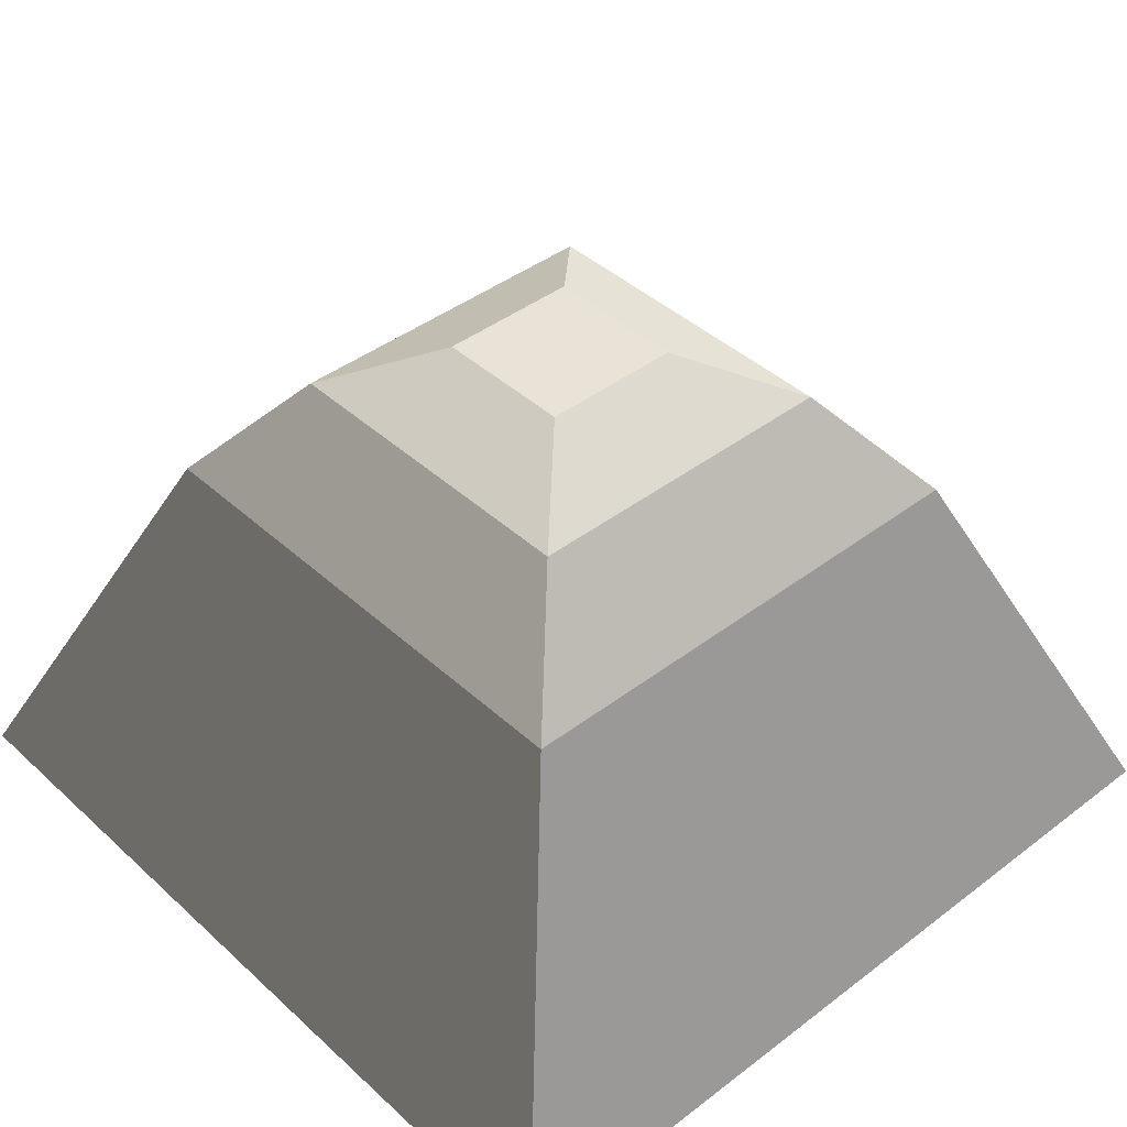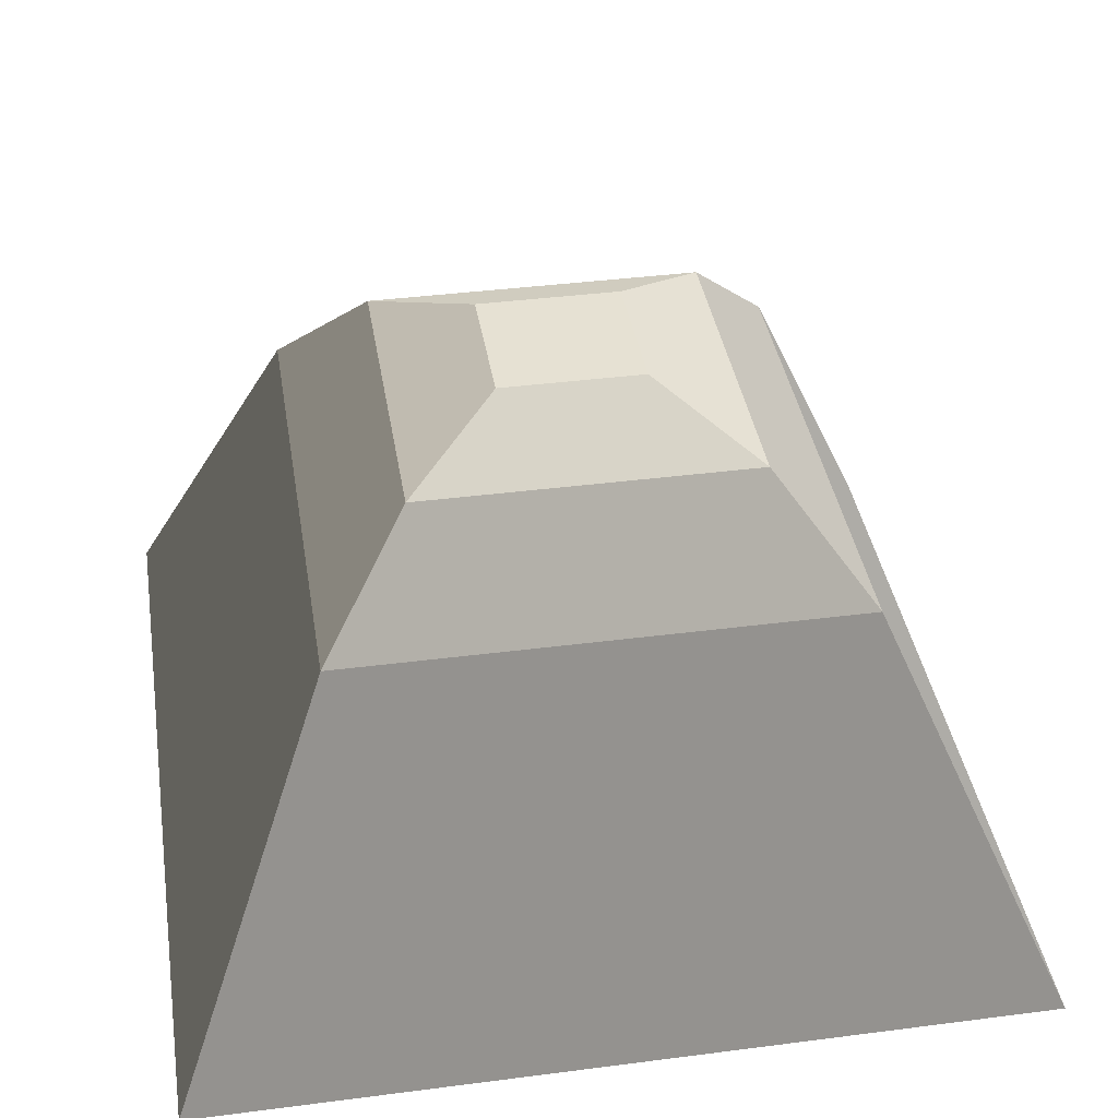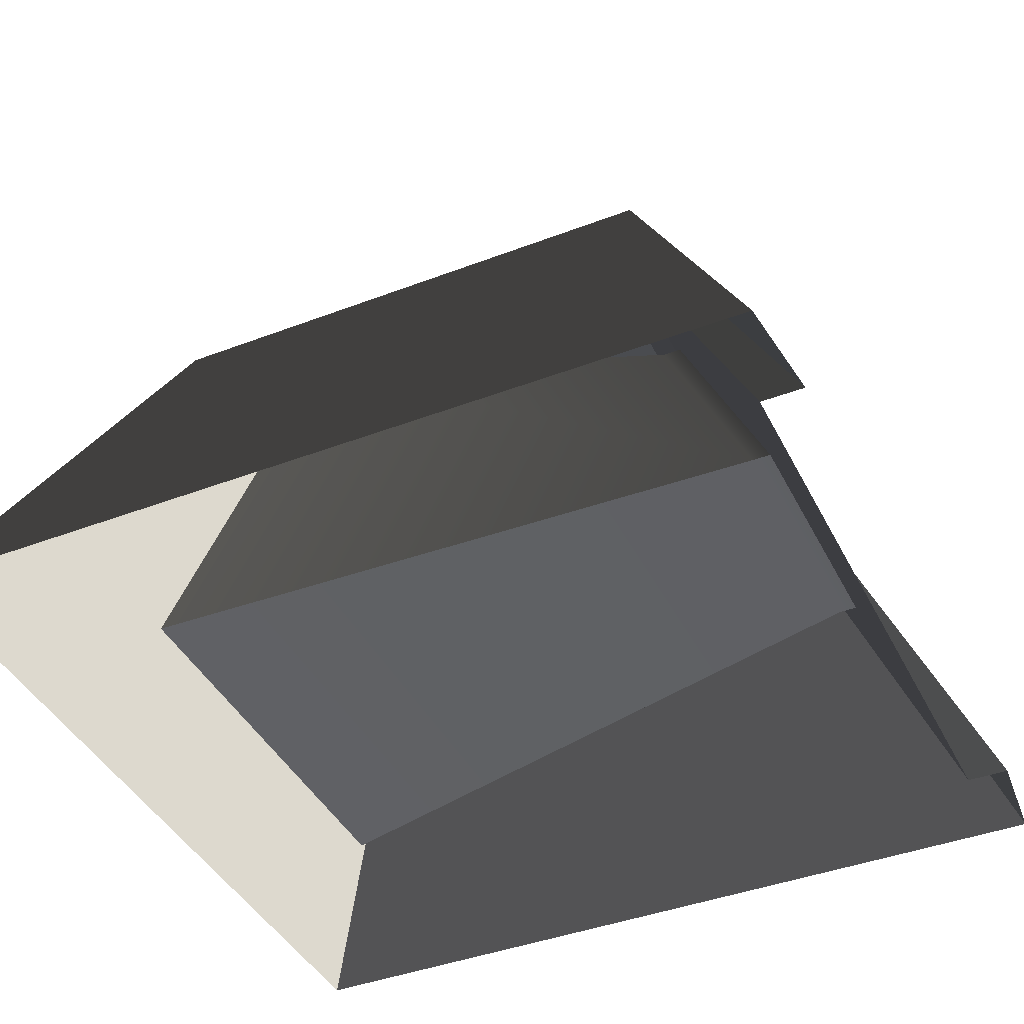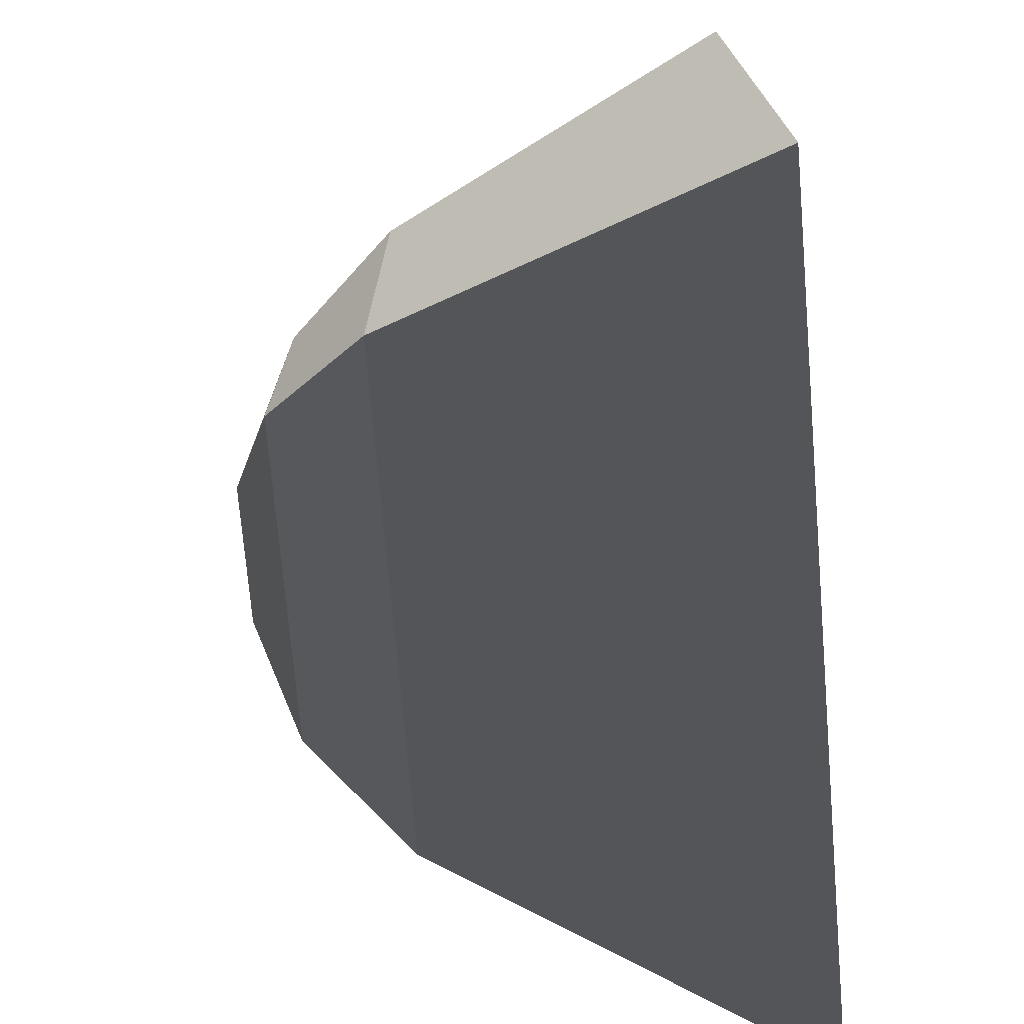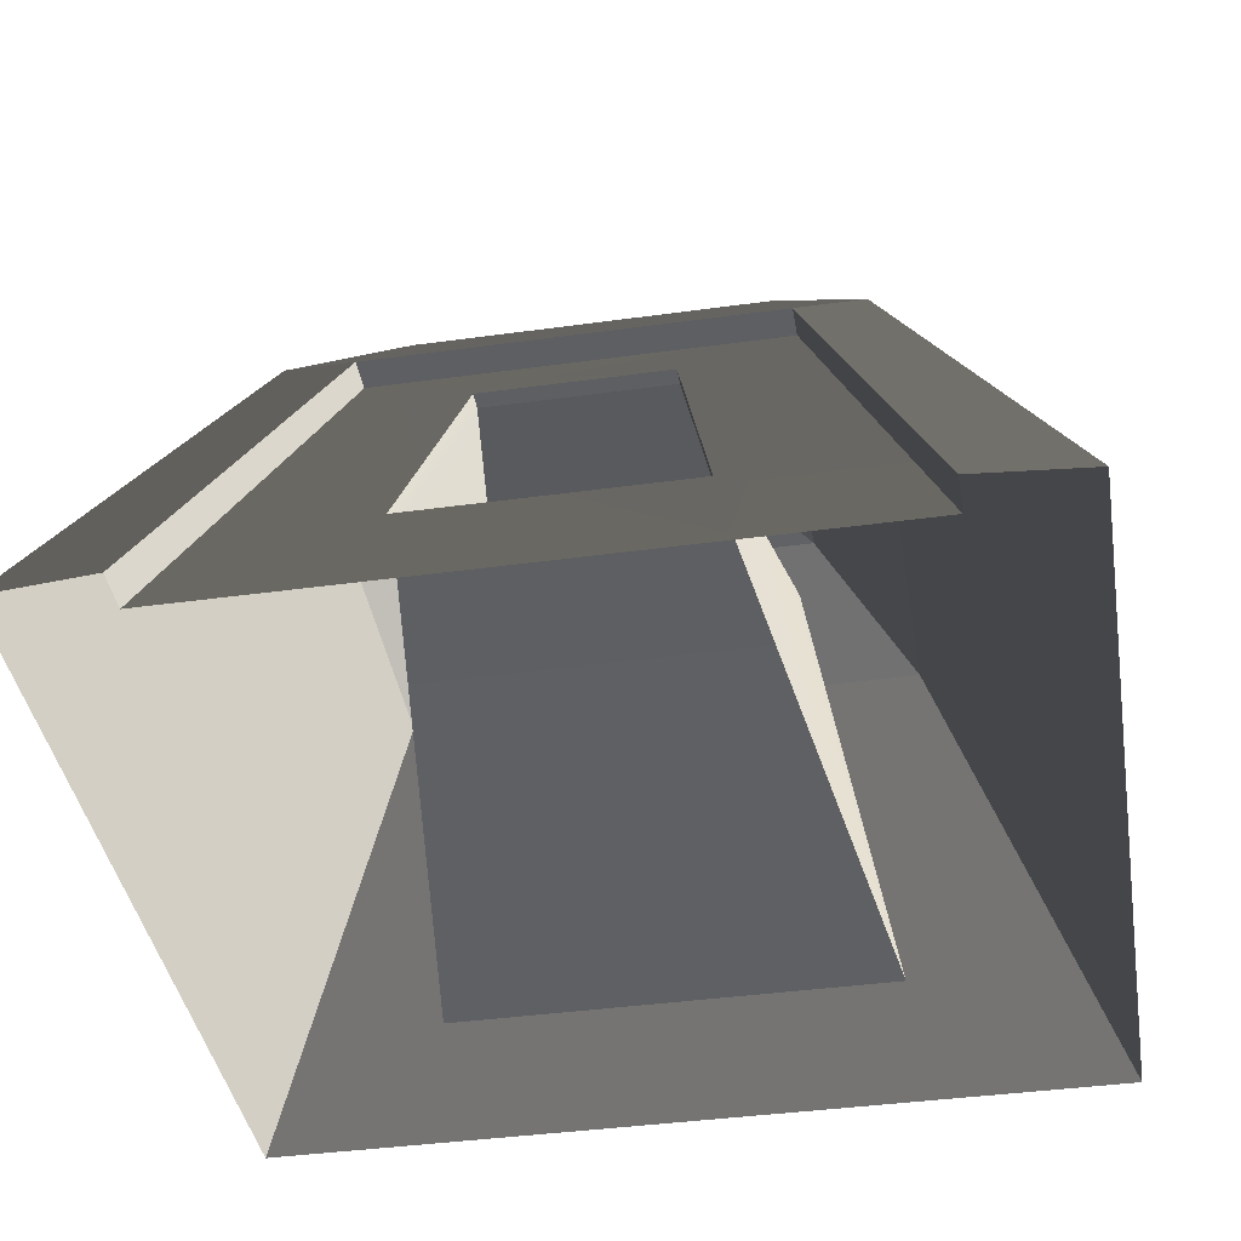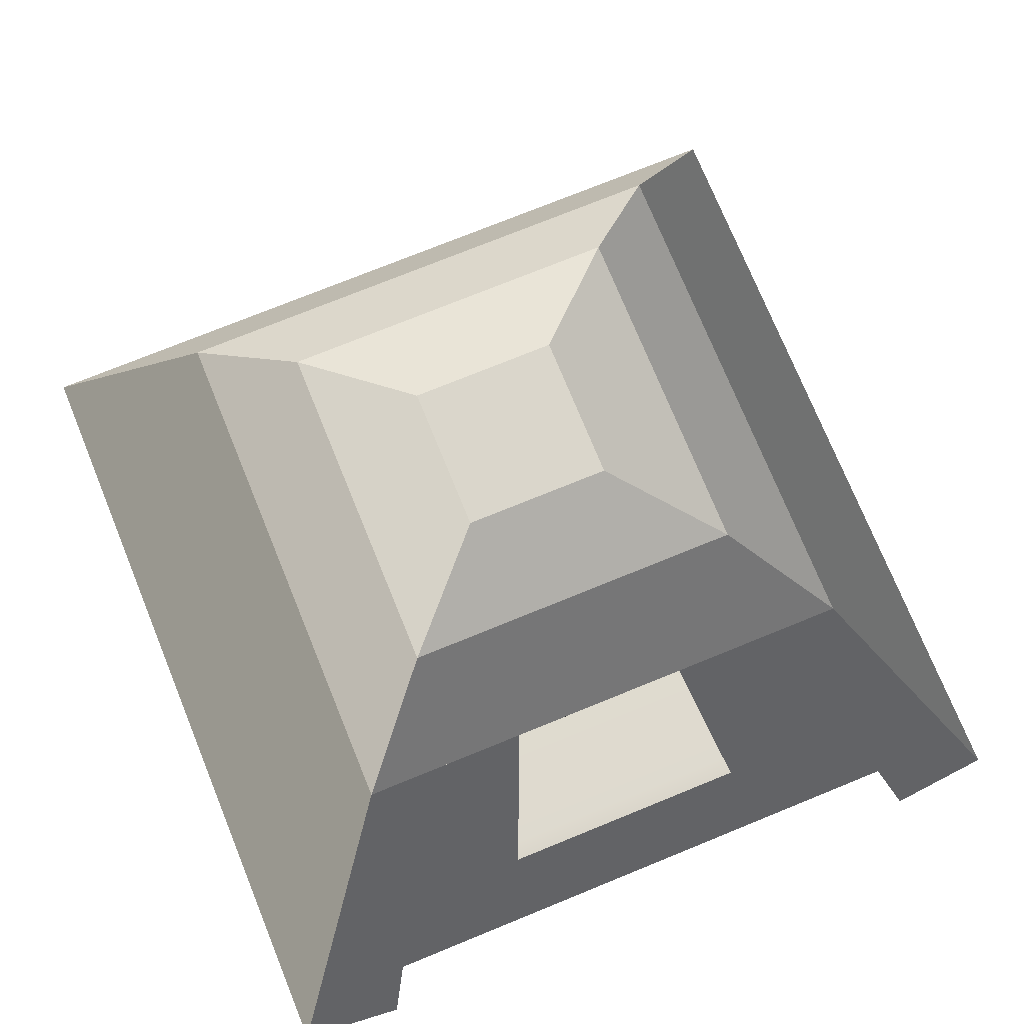
<metadata>
{"format":"obj","ext":"obj","renderer":"f3d","projection":"perspective","resolution":1024,"background":"white","views":[{"elev":41.9,"azim":-132.5,"up":"+Y"},{"elev":38.8,"azim":170.8,"up":"+Y"},{"elev":-41.4,"azim":-65.1,"up":"+Y"},{"elev":-73.0,"azim":-85.2,"up":"+Z"},{"elev":-40.5,"azim":9.6,"up":"+Y"},{"elev":74.1,"azim":-22.2,"up":"+Y"}]}
</metadata>
<code>
v -0.4917 1.844 1.213
v 0.01746 1.844 1.213
v 0.4917 1.844 1.213
v 1.417 2.079 1.39
v 0.9183 2.681 0.8916
v -0.9183 2.681 0.8916
v -1.417 2.079 1.39
v -0.3915 2.944 0.3228
v -0.3915 2.944 0.3648
v 0.3915 2.944 0.3648
v -0.3373 2.944 0.3228
v 0.3427 2.944 0.3228
v -0.3373 2.944 -0.3648
v 0.3915 2.944 0.3228
v -0.3915 2.944 -0.3648
v 0.3427 2.944 -0.3648
v 0.3915 2.944 -0.3648
v -0.3915 2.944 -0.4182
v 0.3915 2.944 -0.4182
v 0.9183 2.681 -0.945
v 1.417 2.079 -1.444
v -1.417 2.079 -1.444
v -0.9183 2.681 -0.945
v -1.417 2.079 1.39
v -0.9183 2.681 0.8916
v -0.9183 2.681 0.8102
v -1.417 2.079 1.326
v 0.9183 2.681 0.8102
v 0.9183 2.681 0.8916
v 1.417 2.079 1.39
v 1.417 2.079 1.326
v -2.344 -0.03101 2.318
v -1.417 2.079 1.39
v -1.417 2.079 1.326
v -2.344 -0.03101 2.206
v 1.417 2.079 -1.444
v 2.344 -0.03101 -2.371
v -2.344 -0.03101 -2.371
v -1.417 2.079 -1.444
v 1.417 2.079 1.326
v 1.417 2.079 1.39
v 2.344 -0.03101 2.318
v 2.344 -0.03101 2.206
v 0.9183 2.681 0.8916
v 0.3915 2.944 0.3648
v -0.3915 2.944 0.3648
v -0.9183 2.681 0.8916
v -0.9183 2.681 0.8916
v -0.3915 2.944 0.3648
v -0.3915 2.944 0.3228
v -0.9183 2.681 0.8102
v -0.9183 2.681 -0.945
v -0.3915 2.944 -0.4182
v 0.3915 2.944 -0.4182
v 0.9183 2.681 -0.945
v 0.3915 2.944 0.3228
v 0.3915 2.944 0.3648
v 0.9183 2.681 0.8916
v 0.9183 2.681 0.8102
v -2.344 -0.03101 2.318
v -1.756 -0.03101 2.371
v -1.061 2.079 1.39
v -1.417 2.079 1.39
v -1.417 2.079 1.39
v -1.061 2.079 1.39
v 1.061 2.079 1.39
v 1.417 2.079 1.39
v 1.417 2.079 1.39
v 1.061 2.079 1.39
v 1.756 -0.03101 2.371
v 2.344 -0.03101 2.318
v -1.756 -0.03101 2.371
v -1.756 -0.03101 2.138
v -1.061 2.079 1.21
v -1.061 2.079 1.39
v -1.061 2.079 1.39
v -1.061 2.079 1.21
v 1.061 2.079 1.21
v 1.061 2.079 1.39
v 1.061 2.079 1.39
v 1.061 2.079 1.21
v 1.756 -0.03101 2.138
v 1.756 -0.03101 2.371
v 1.756 -0.03101 2.138
v 0.8136 -0.03101 2.138
v -0.8136 -0.03101 2.138
v -1.756 -0.03101 2.138
v -1.061 2.079 1.21
v -1.756 -0.03101 2.138
v -0.8136 -0.03101 2.138
v -0.717 0.6019 1.86
v -0.4917 1.844 1.312
v 0.8136 -0.03101 2.138
v 0.717 0.6019 1.86
v 1.061 2.079 1.21
v 0.4917 1.844 1.312
v 1.756 -0.03101 2.138
v -1.061 2.079 1.21
v -0.4917 1.844 1.312
v 0.4917 1.844 1.312
v 1.061 2.079 1.21
v 0.717 0.6019 1.86
v 0.717 0.6019 1.761
v -0.717 0.6019 1.761
v -0.717 0.6019 1.86
v -0.717 0.6019 1.86
v -0.717 0.6019 1.761
v -0.4917 1.844 1.213
v -0.4917 1.844 1.312
v -0.4917 1.844 1.312
v -0.4917 1.844 1.213
v 0.4917 1.844 1.213
v 0.4917 1.844 1.312
v 0.4917 1.844 1.312
v 0.4917 1.844 1.213
v 0.717 0.6019 1.761
v 0.717 0.6019 1.86
v -0.8259 2.305 -0.9347
v -1.204 0.2191 -1.6
v 1.204 0.2191 -1.6
v 0.02933 2.305 -0.9347
v 0.8259 2.305 -0.9347
v 0.01746 1.844 1.213
v 0.8259 2.305 -0.9347
v 0.4917 1.844 1.213
v 0.02933 2.305 -0.9347
v -0.4917 1.844 1.213
v -0.8259 2.305 -0.9347
v 0.4917 1.844 1.213
v 0.8259 2.305 -0.9347
v 1.204 0.2191 -1.6
v 0.717 0.6019 1.761
v 0.717 0.6019 1.761
v 1.204 0.2191 -1.6
v -1.204 0.2191 -1.6
v -0.717 0.6019 1.761
v -0.717 0.6019 1.761
v -1.204 0.2191 -1.6
v -0.8259 2.305 -0.9347
v -0.4917 1.844 1.213
v -1.417 2.079 1.326
v -1.417 2.079 -1.338
v -2.344 -0.03101 -2.274
v -2.344 -0.03101 2.206
v -0.9183 2.681 0.8102
v -0.9183 2.681 -0.8368
v -1.417 2.079 -1.338
v -1.417 2.079 1.326
v -0.3915 2.944 0.3228
v -0.3915 2.944 -0.3648
v -0.9183 2.681 -0.8368
v -0.9183 2.681 0.8102
v 0.3427 2.944 -0.3648
v -0.3373 2.944 -0.3648
v -0.3373 2.944 0.3228
v 0.3427 2.944 0.3228
v 0.3915 2.944 -0.3648
v 0.3915 2.944 0.3228
v 0.9183 2.681 0.8102
v 0.9183 2.681 -0.8368
v 0.9183 2.681 -0.8368
v 0.9183 2.681 0.8102
v 1.417 2.079 1.326
v 1.417 2.079 -1.338
v 1.417 2.079 -1.338
v 1.417 2.079 1.326
v 2.344 -0.03101 2.206
v 2.344 -0.03101 -2.274
v -1.417 2.079 -1.338
v -1.417 2.079 -1.444
v -2.344 -0.03101 -2.371
v -2.344 -0.03101 -2.274
v -0.9183 2.681 -0.8368
v -0.9183 2.681 -0.945
v -1.417 2.079 -1.444
v -1.417 2.079 -1.338
v -0.3915 2.944 -0.3648
v -0.3915 2.944 -0.4182
v -0.9183 2.681 -0.945
v -0.9183 2.681 -0.8368
v 0.9183 2.681 -0.945
v 0.3915 2.944 -0.4182
v 0.3915 2.944 -0.3648
v 0.9183 2.681 -0.8368
v 1.417 2.079 -1.444
v 0.9183 2.681 -0.945
v 0.9183 2.681 -0.8368
v 1.417 2.079 -1.338
v 2.344 -0.03101 -2.371
v 1.417 2.079 -1.444
v 1.417 2.079 -1.338
v 2.344 -0.03101 -2.274
f 2 3 1
f 5 6 4
f 6 7 4
f 9 10 8
f 8 10 11
f 11 10 12
f 8 11 13
f 14 12 10
f 15 8 13
f 16 12 14
f 13 16 15
f 17 16 14
f 16 17 15
f 15 17 18
f 19 18 17
f 21 22 20
f 22 23 20
f 25 26 24
f 26 27 24
f 29 30 28
f 30 31 28
f 33 34 32
f 34 35 32
f 37 38 36
f 38 39 36
f 41 42 40
f 42 43 40
f 45 46 44
f 46 47 44
f 49 50 48
f 50 51 48
f 53 54 52
f 54 55 52
f 57 58 56
f 58 59 56
f 61 62 60
f 62 63 60
f 65 66 64
f 66 67 64
f 69 70 68
f 70 71 68
f 73 74 72
f 74 75 72
f 77 78 76
f 78 79 76
f 81 82 80
f 82 83 80
f 85 86 84
f 86 87 84
f 89 90 88
f 91 88 90
f 92 88 91
f 91 90 93
f 94 91 93
f 93 95 94
f 96 94 95
f 97 95 93
f 99 100 98
f 100 101 98
f 103 104 102
f 104 105 102
f 107 108 106
f 108 109 106
f 111 112 110
f 112 113 110
f 115 116 114
f 116 117 114
f 119 120 118
f 121 118 120
f 122 121 120
f 124 125 123
f 126 124 123
f 126 123 127
f 128 126 127
f 130 131 129
f 131 132 129
f 134 135 133
f 135 136 133
f 138 139 137
f 139 140 137
f 142 143 141
f 143 144 141
f 146 147 145
f 147 148 145
f 150 151 149
f 151 152 149
f 154 155 153
f 155 156 153
f 158 159 157
f 159 160 157
f 162 163 161
f 163 164 161
f 166 167 165
f 167 168 165
f 170 171 169
f 171 172 169
f 174 175 173
f 175 176 173
f 178 179 177
f 179 180 177
f 182 183 181
f 183 184 181
f 186 187 185
f 187 188 185
f 190 191 189
f 191 192 189

</code>
